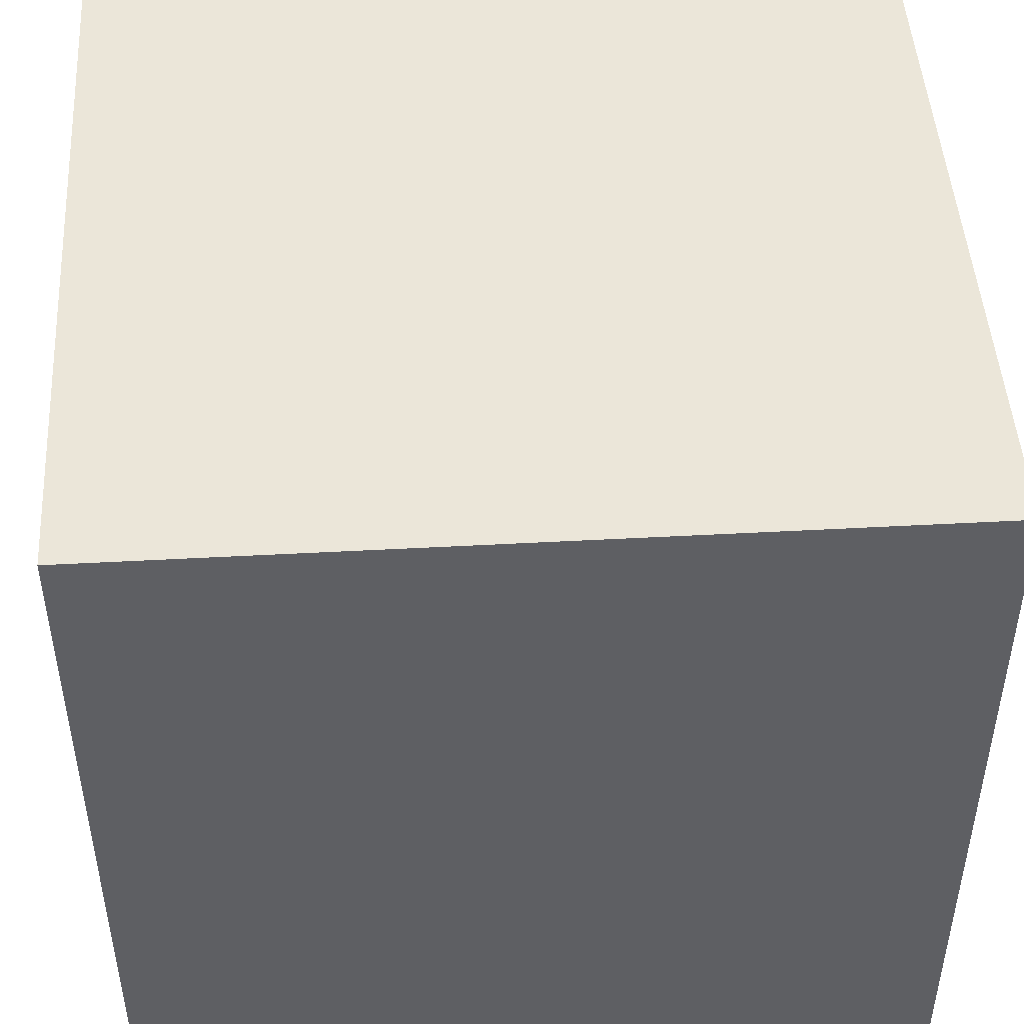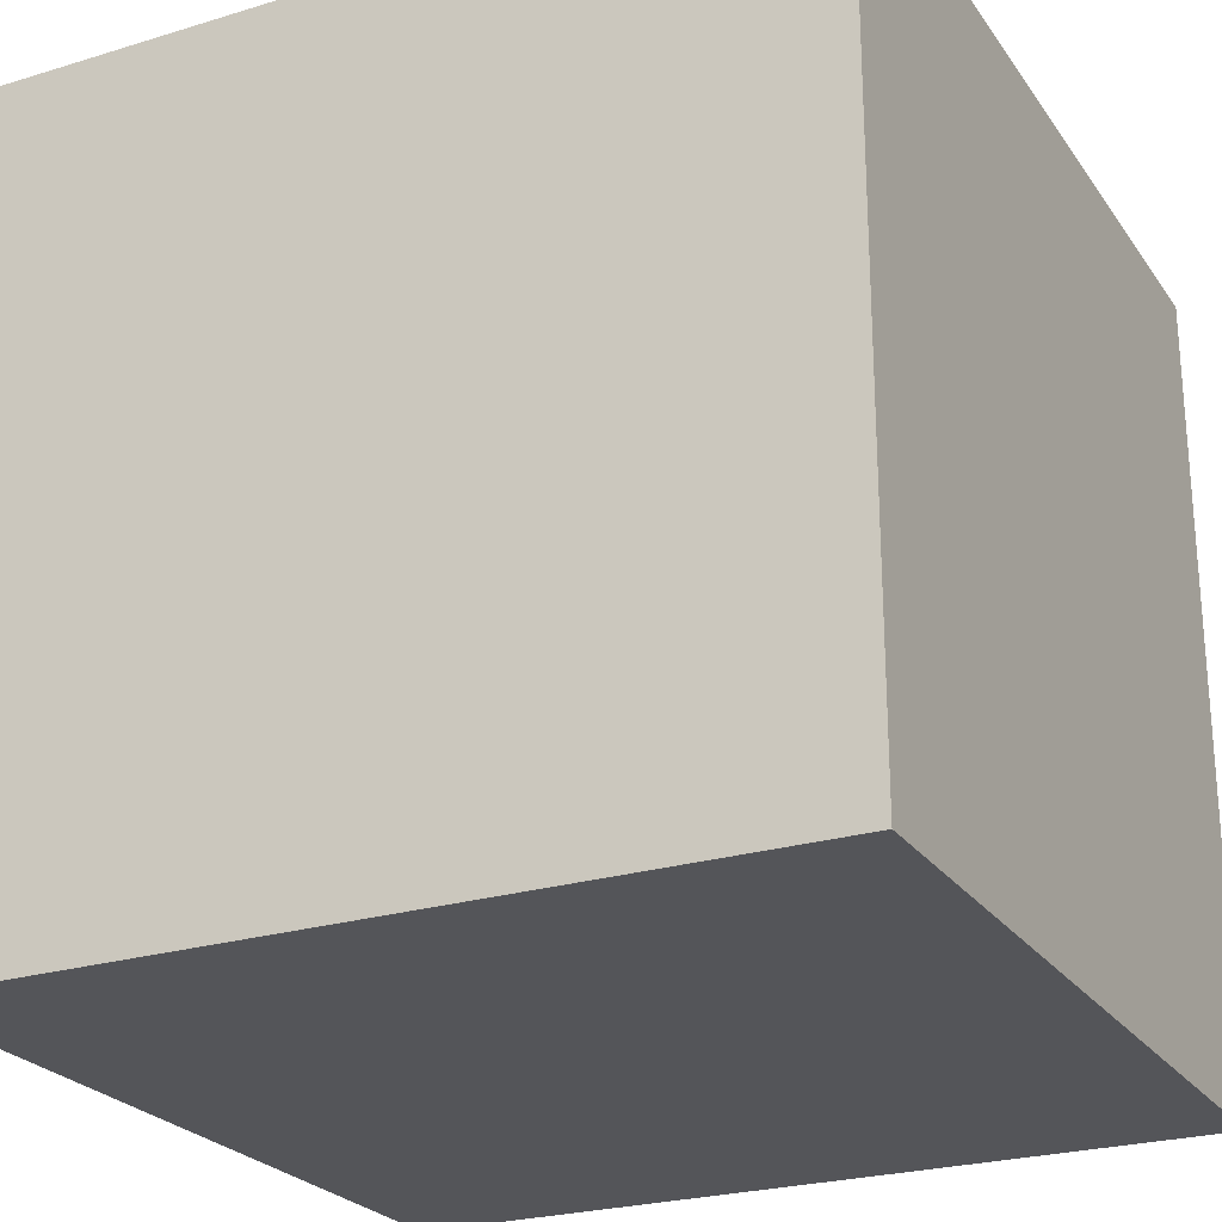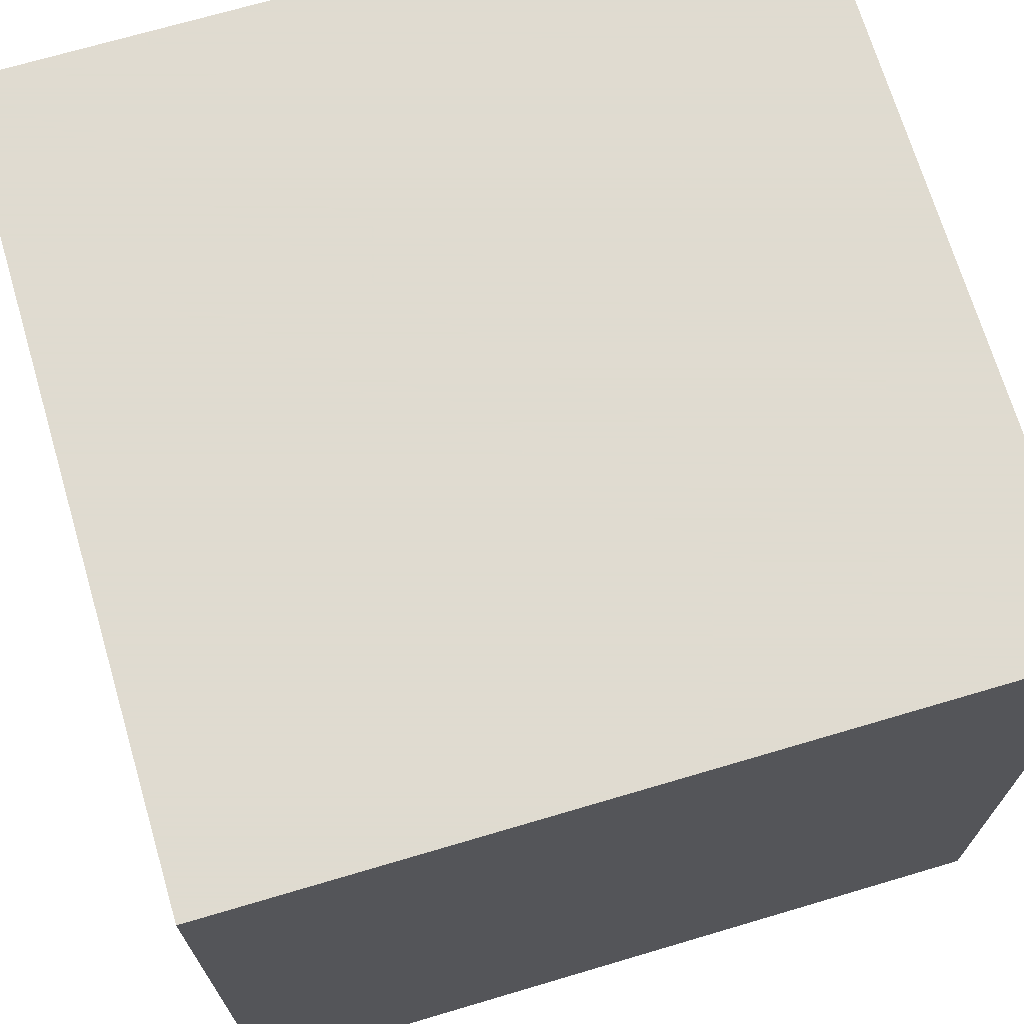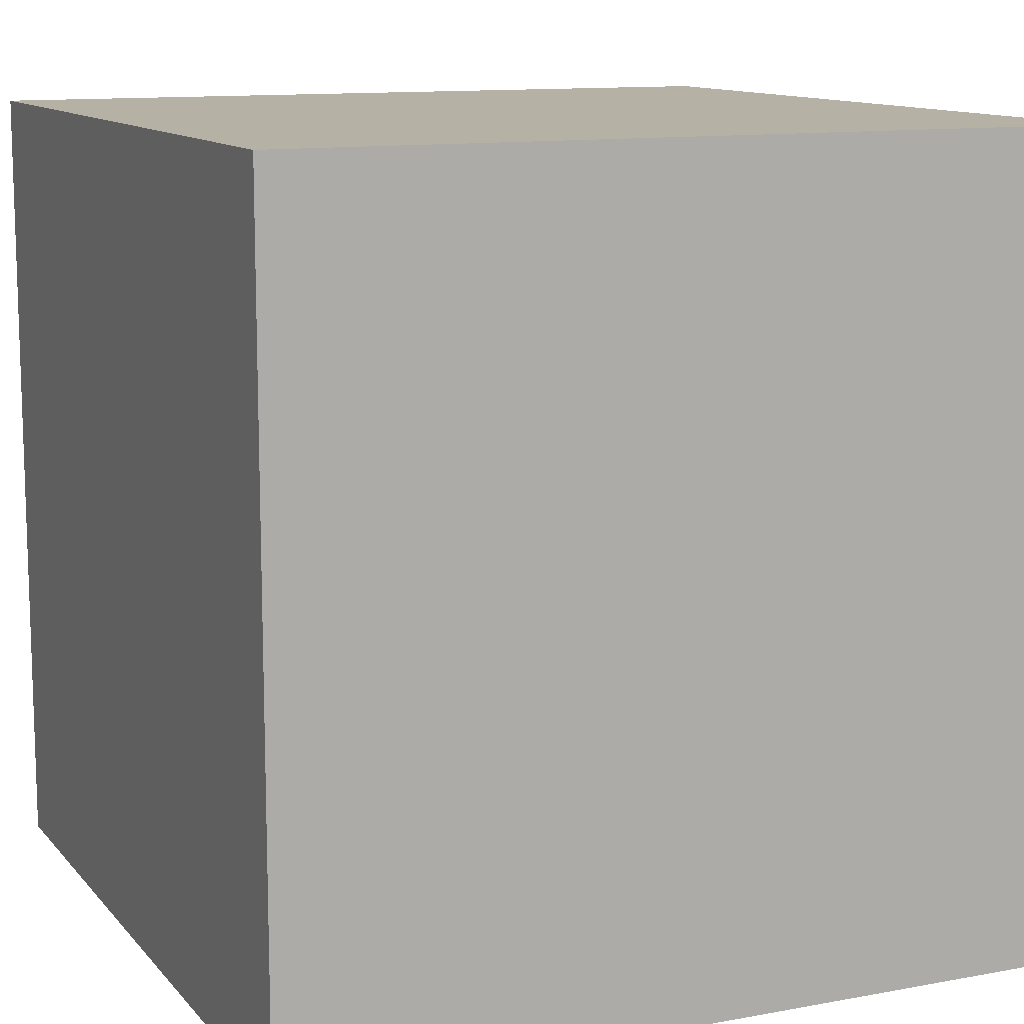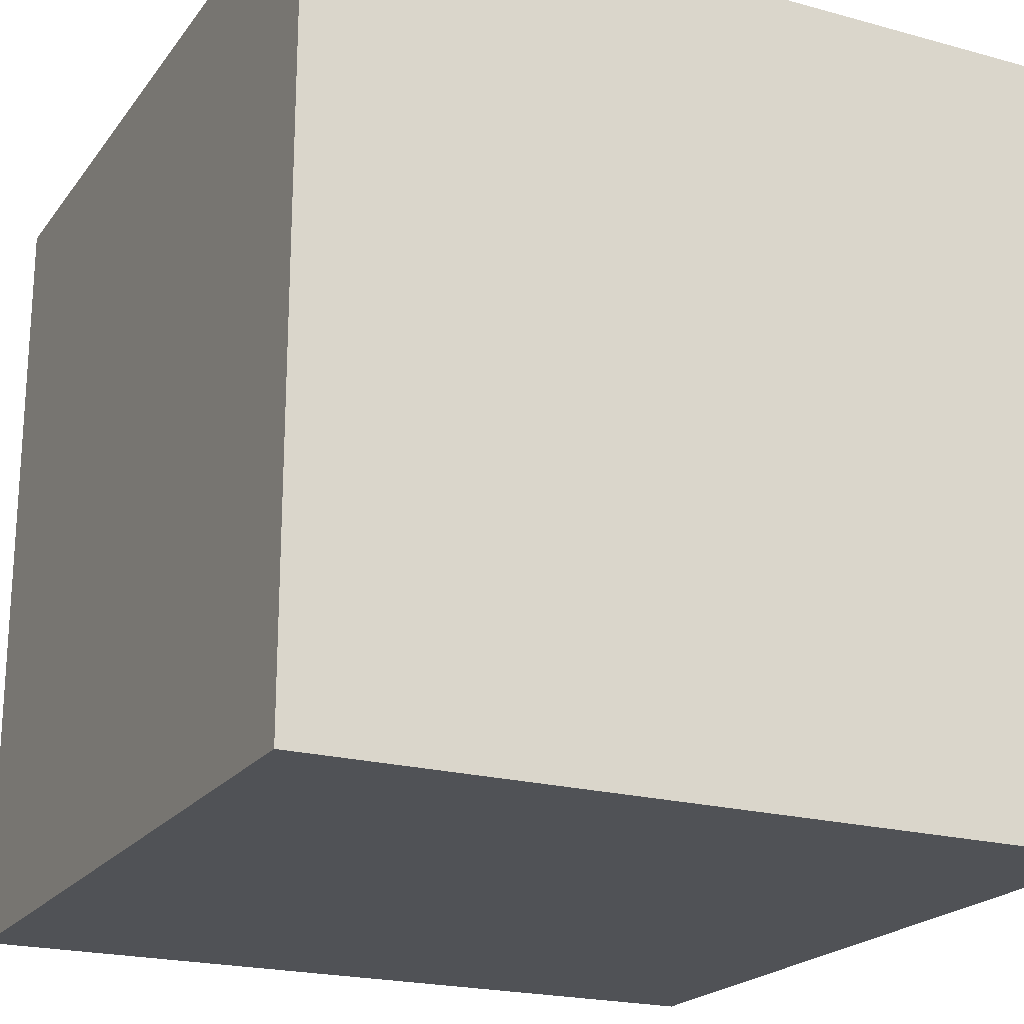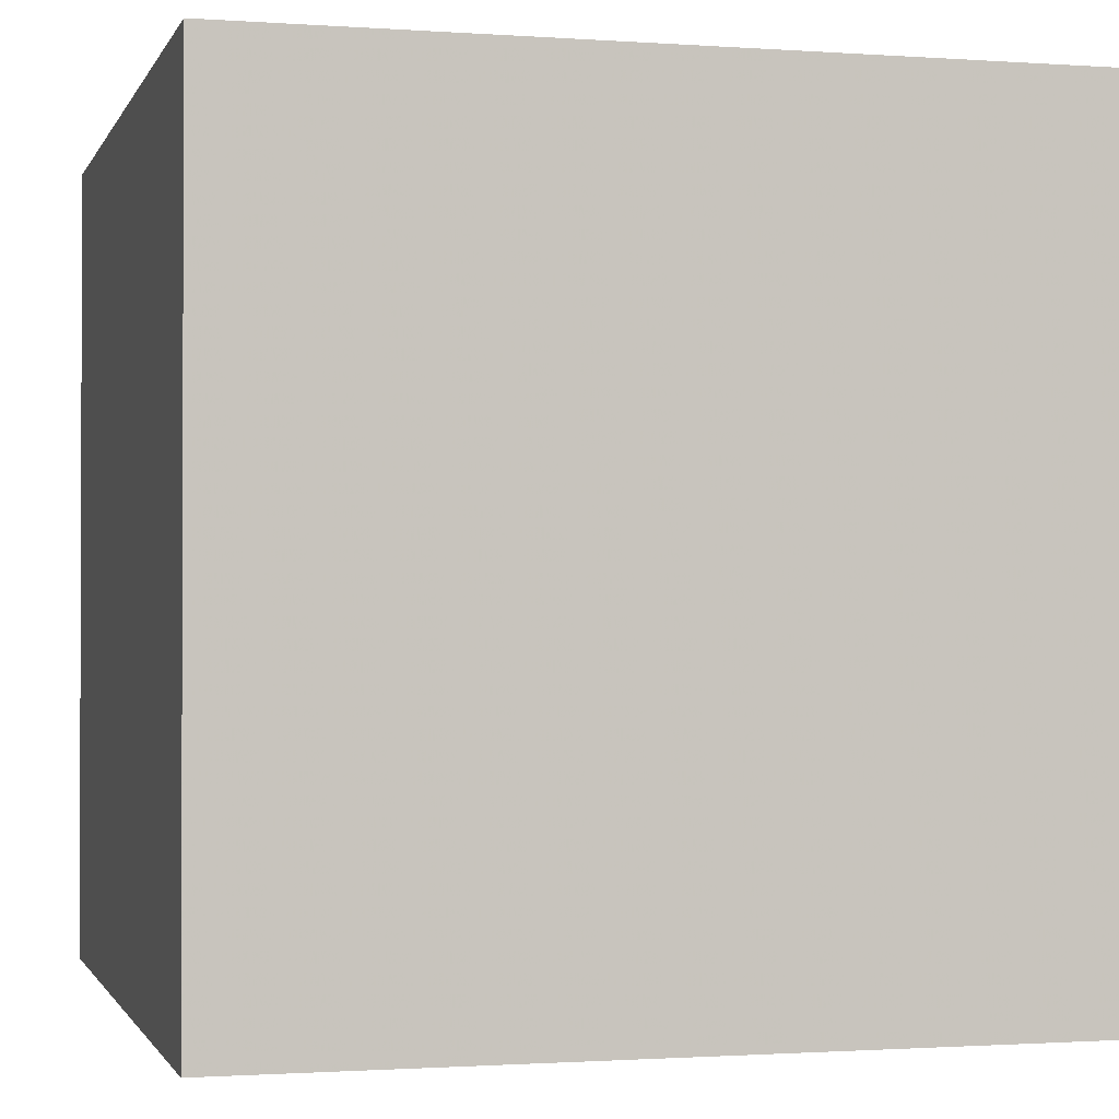
<metadata>
{"format":"obj","ext":"obj","renderer":"f3d","projection":"perspective","resolution":1024,"background":"white","views":[{"elev":47.5,"azim":176.5,"up":"+Z"},{"elev":-24.7,"azim":116.5,"up":"+Z"},{"elev":70.2,"azim":-106.5,"up":"+Y"},{"elev":11.8,"azim":66.0,"up":"+Z"},{"elev":-21.0,"azim":-116.2,"up":"+Z"},{"elev":-1.2,"azim":-104.8,"up":"+Y"}]}
</metadata>
<code>
o Cube
v 15.06 -15.06 -15.06
v 15.06 -15.06 15.06
v -15.06 -15.06 15.06
v -15.06 -15.06 -15.06
v 15.06 15.06 -15.06
v 15.06 15.06 15.06
v -15.06 15.06 15.06
v -15.06 15.06 -15.06
f 1 2 3 4
f 5 8 7 6
f 1 5 6 2
f 2 6 7 3
f 3 7 8 4
f 5 1 4 8

</code>
